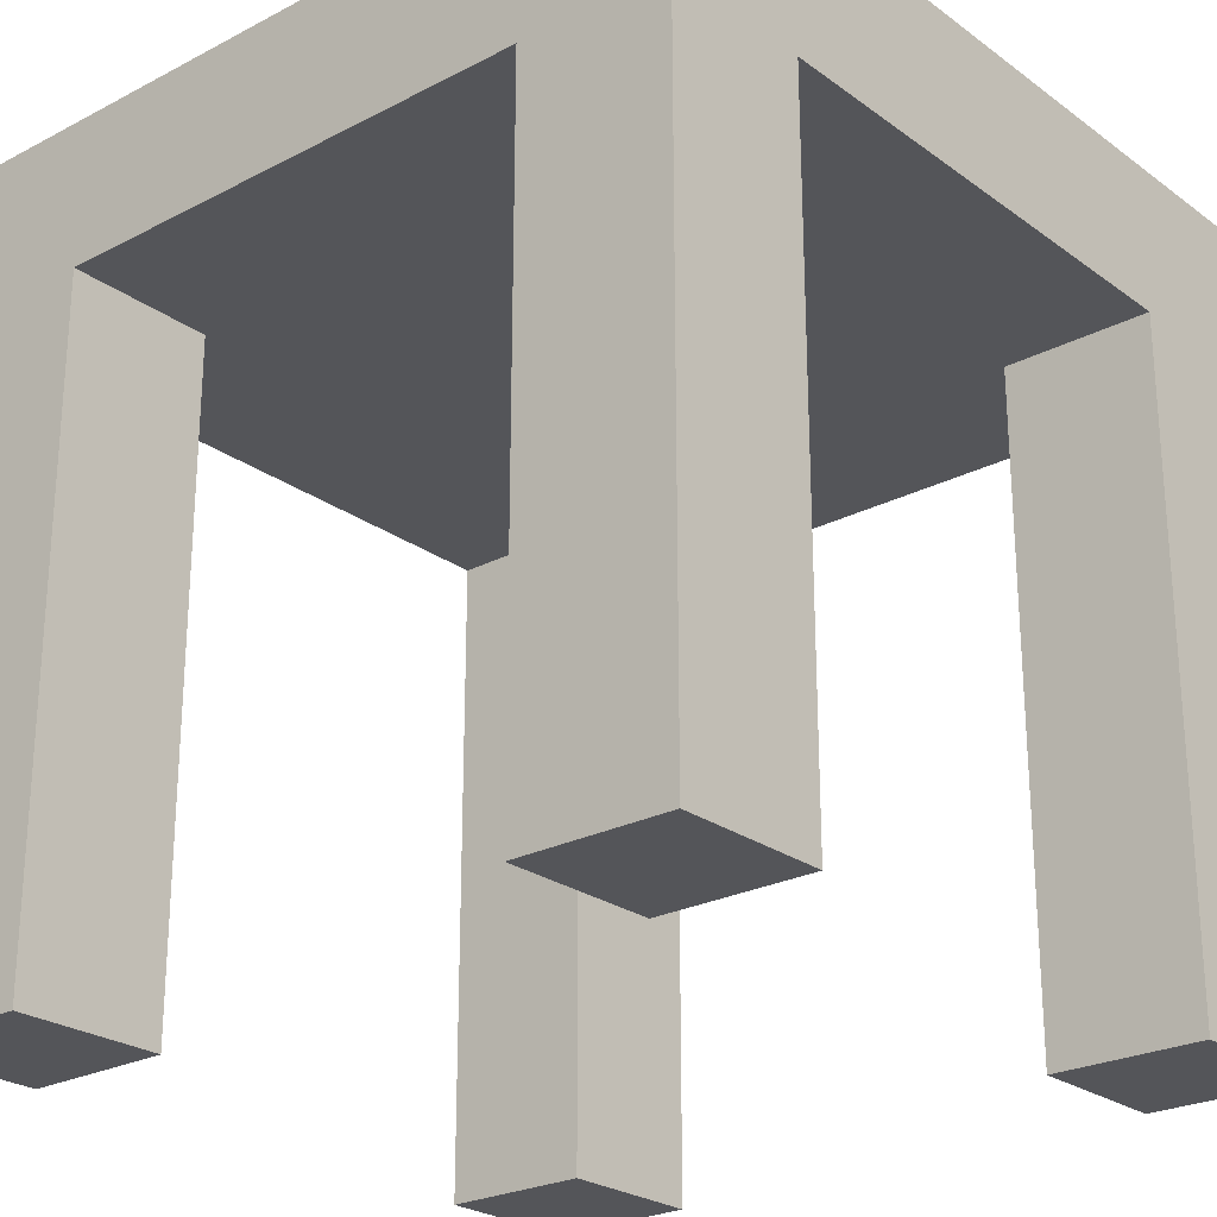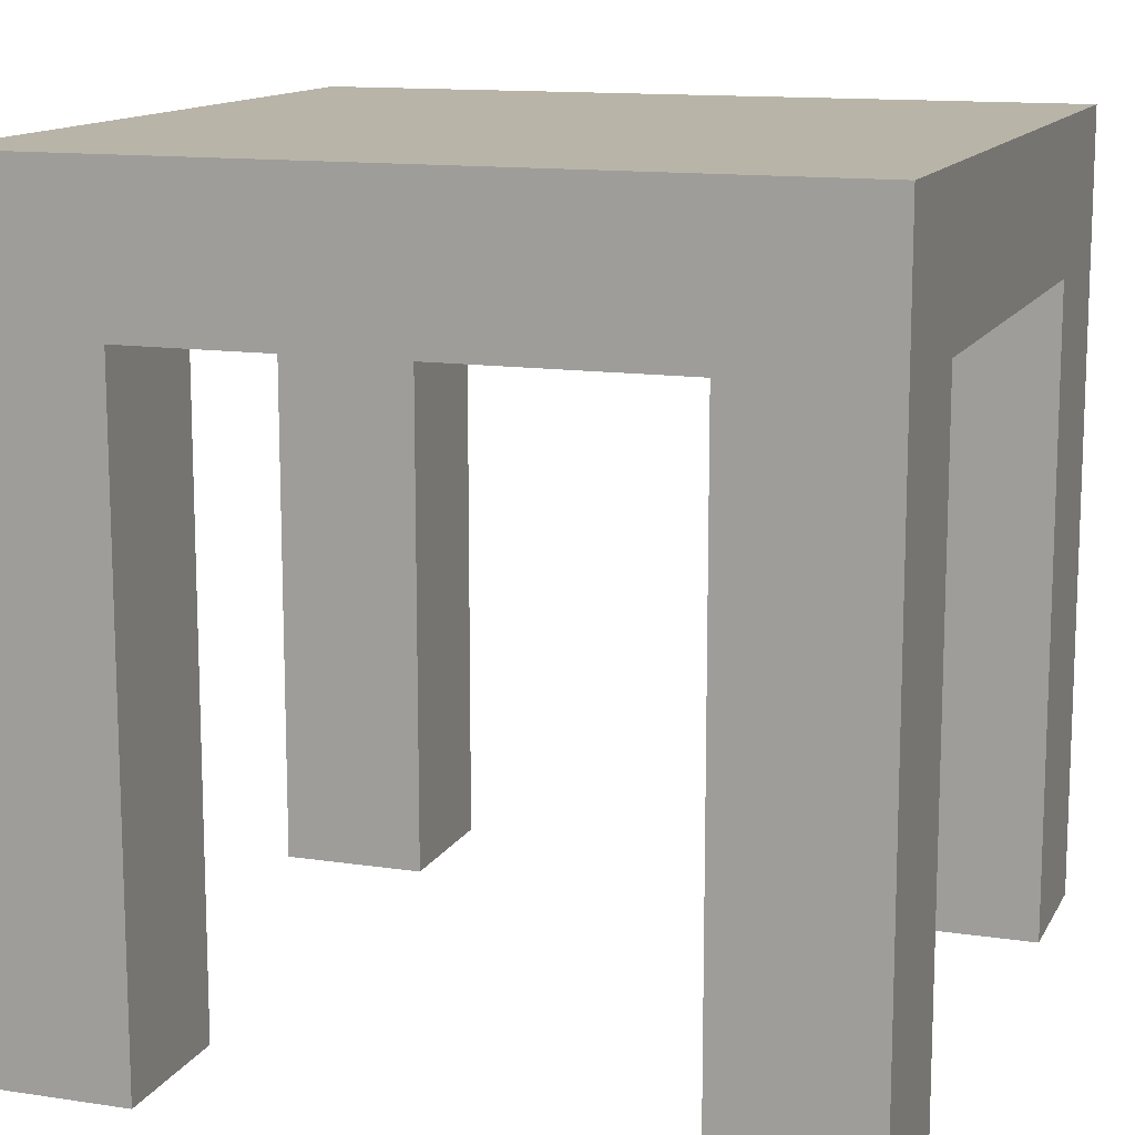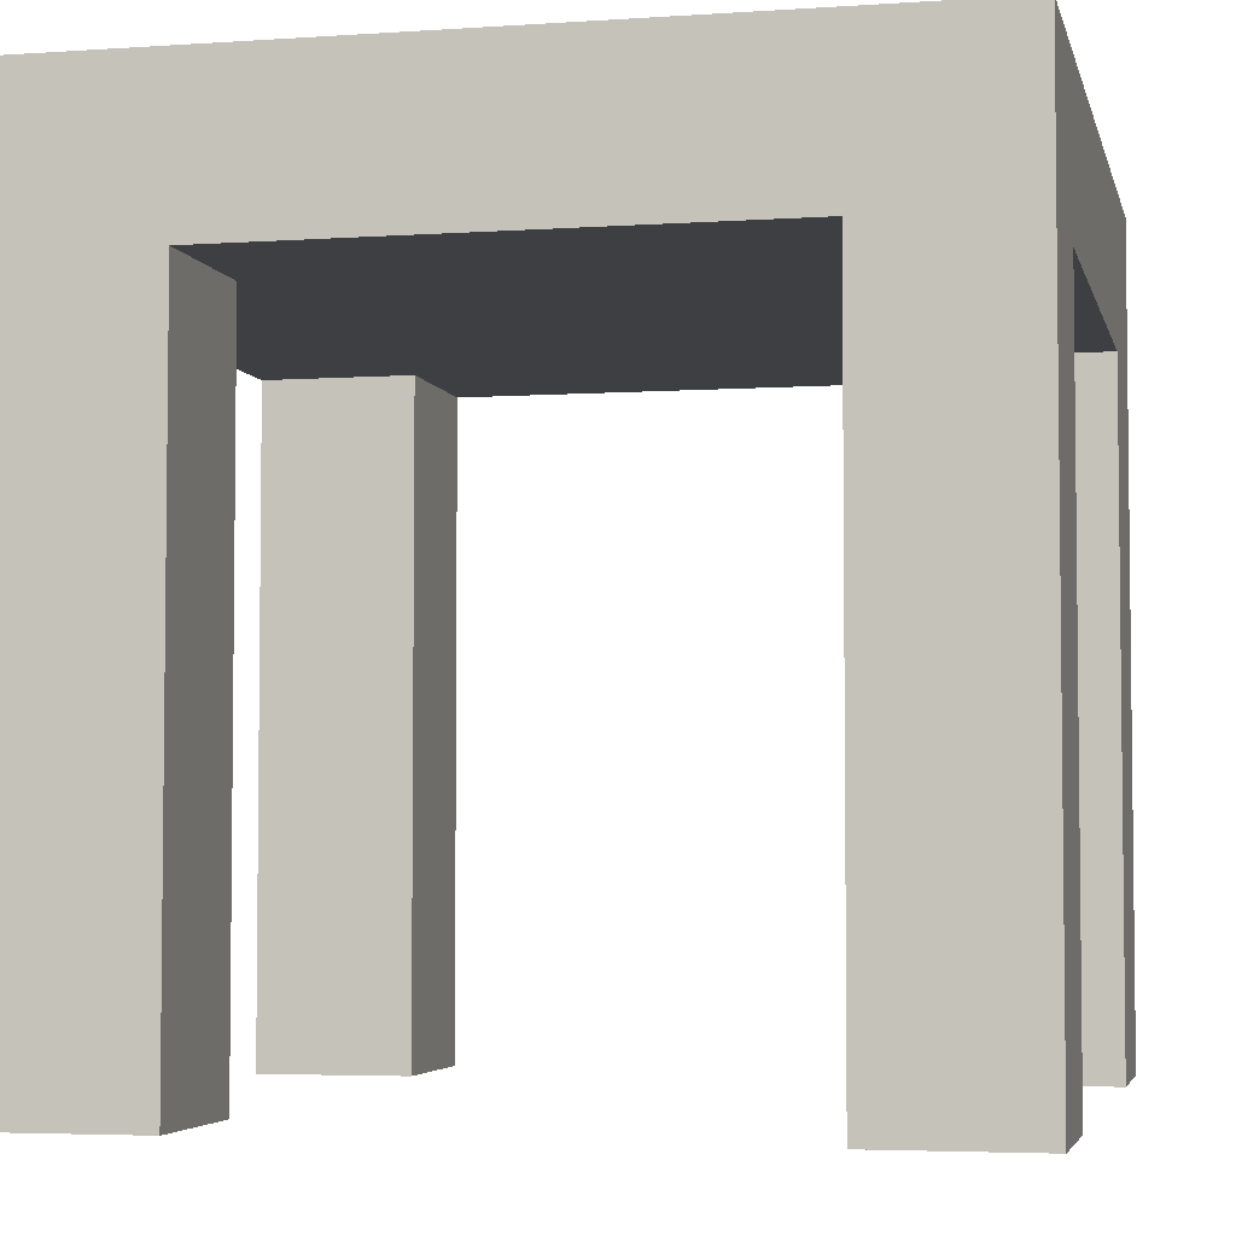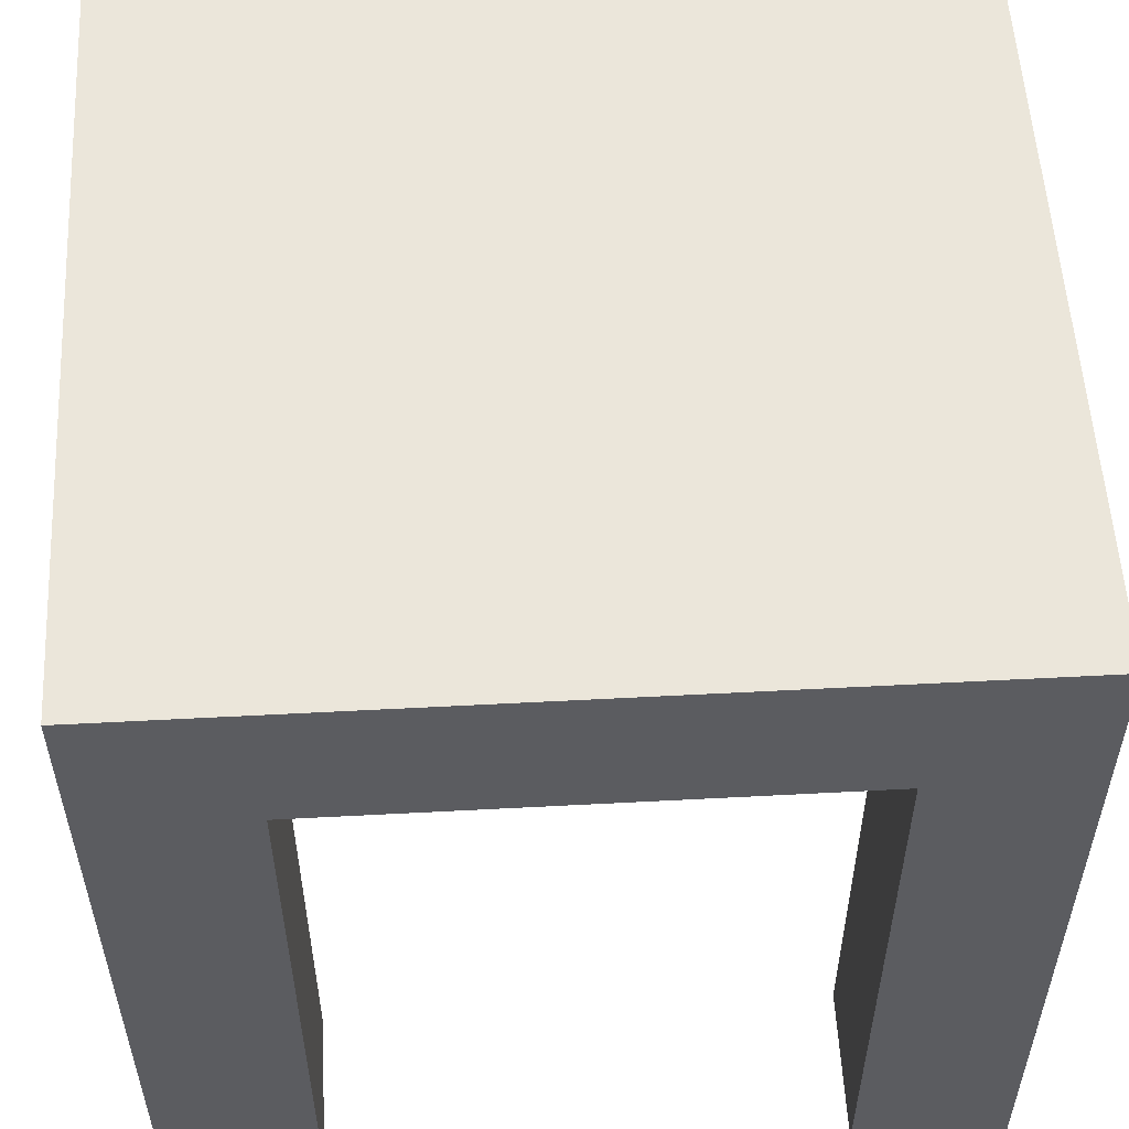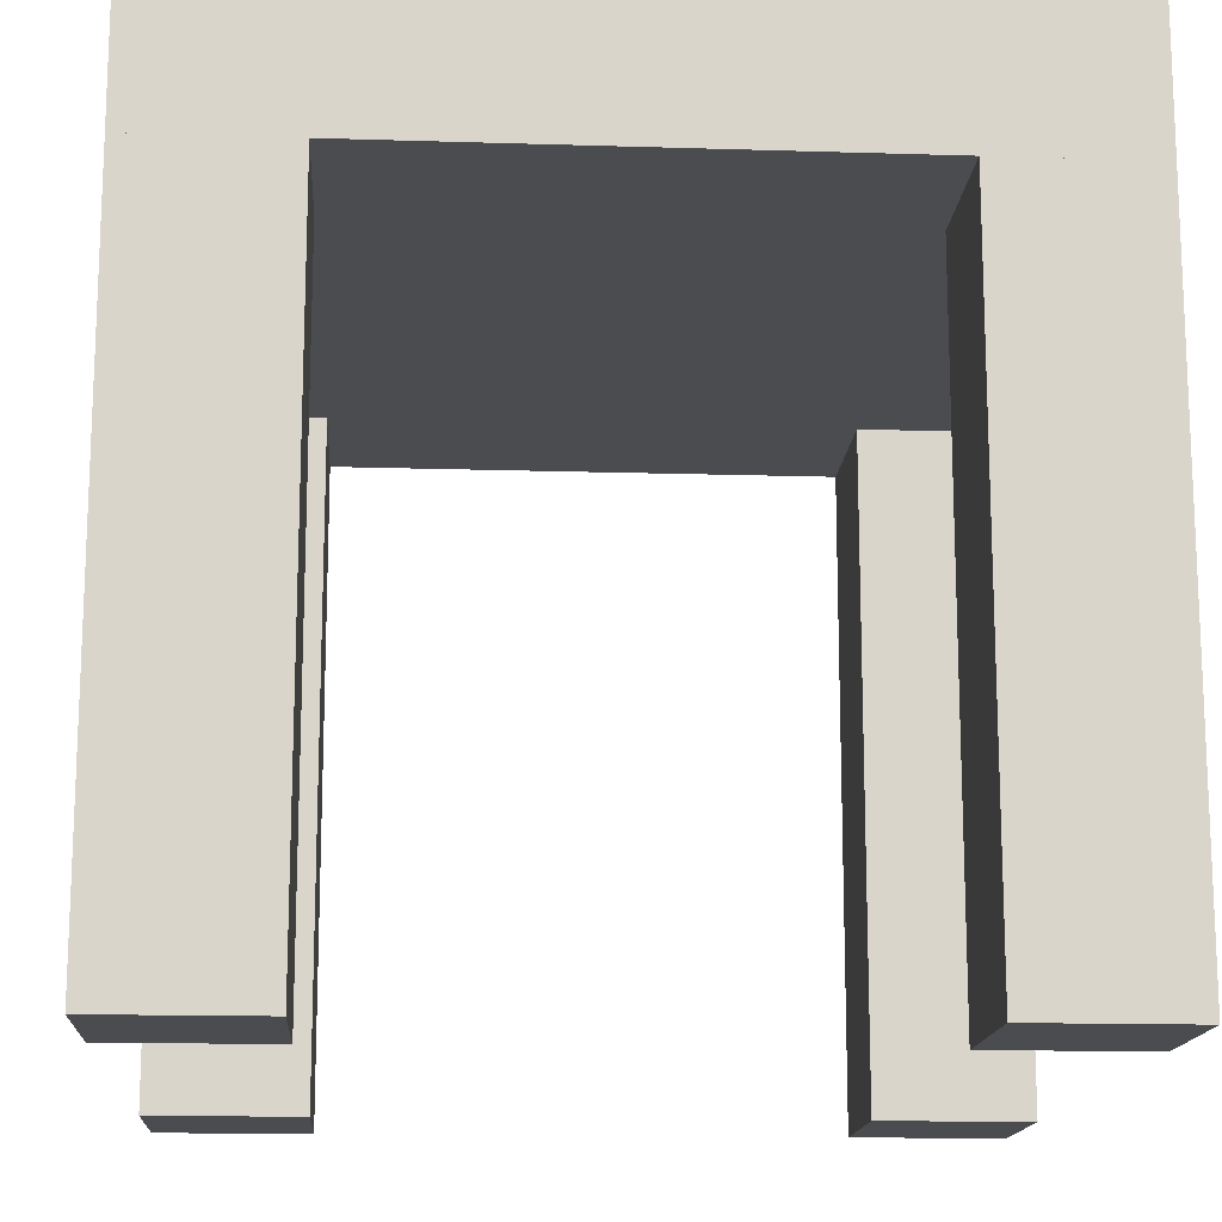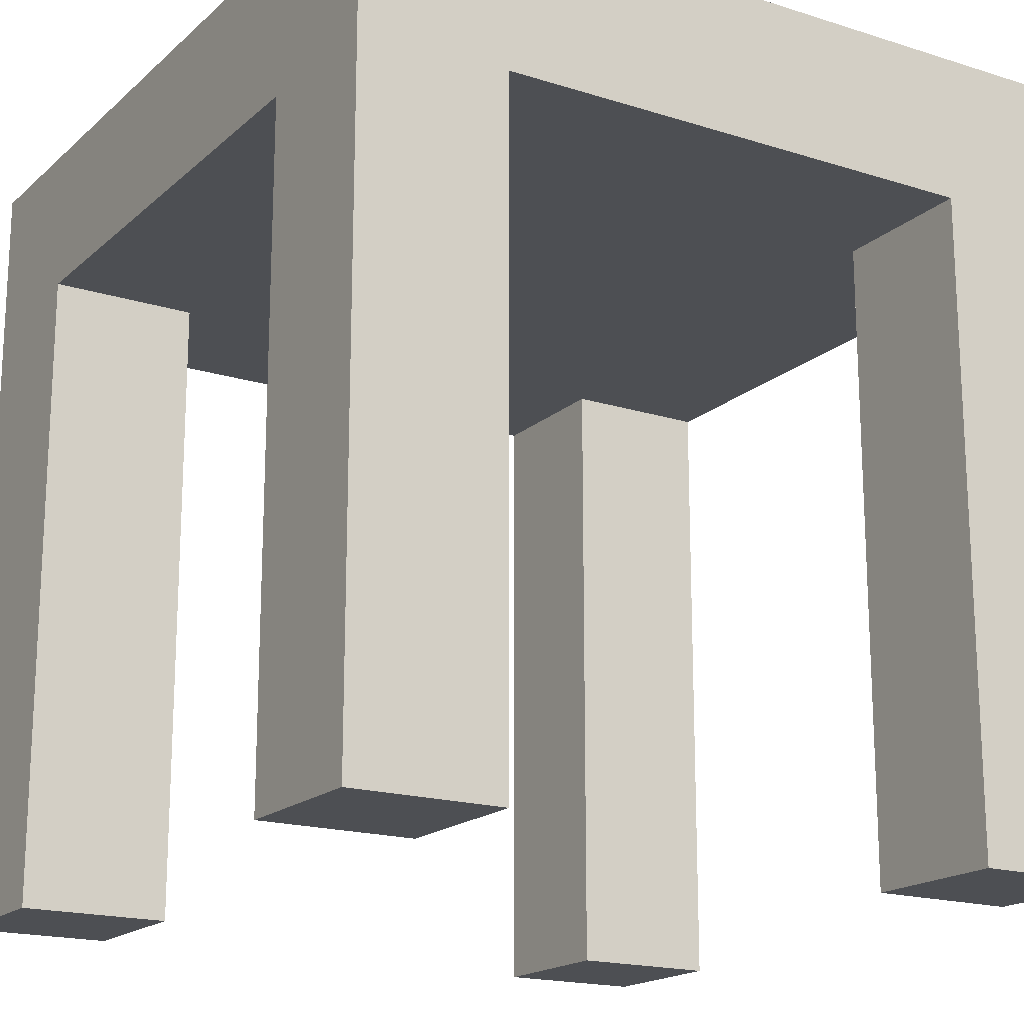
<metadata>
{"format":"obj","ext":"obj","renderer":"f3d","projection":"perspective","resolution":1024,"background":"white","views":[{"elev":-24.8,"azim":130.4,"up":"+Y"},{"elev":13.0,"azim":-160.9,"up":"+Y"},{"elev":-4.3,"azim":102.5,"up":"+Y"},{"elev":55.0,"azim":86.8,"up":"+Y"},{"elev":-15.1,"azim":-93.8,"up":"+Y"},{"elev":-18.0,"azim":-121.7,"up":"+Y"}]}
</metadata>
<code>
o leg1
v 0.5 0.8125 0.5
v 0.5 -0 0.5
v 0.5 0.8125 0.3125
v 0.5 -0 0.3125
v 0.3125 0.8125 0.3125
v 0.3125 -0 0.3125
v 0.3125 0.8125 0.5
v 0.3125 -0 0.5
f 1 2 3
f 2 4 3
f 5 6 7
f 6 8 7
f 5 7 3
f 7 1 3
f 8 6 2
f 6 4 2
f 7 8 1
f 8 2 1
f 3 4 5
f 4 6 5
o leg2
v 0.5 0.8125 -0.3125
v 0.5 0 -0.3125
v 0.5 0.8125 -0.5
v 0.5 0 -0.5
v 0.3125 0.8125 -0.5
v 0.3125 0 -0.5
v 0.3125 0.8125 -0.3125
v 0.3125 0 -0.3125
f 9 10 11
f 10 12 11
f 13 14 15
f 14 16 15
f 16 14 10
f 14 12 10
f 15 16 9
f 16 10 9
f 11 12 13
f 12 14 13
f 13 15 11
f 15 9 11
o leg3
v -0.3125 0.8125 0.5
v -0.3125 -0 0.5
v -0.3125 0.8125 0.3125
v -0.3125 -0 0.3125
v -0.5 0.8125 0.3125
v -0.5 -0 0.3125
v -0.5 0.8125 0.5
v -0.5 -0 0.5
f 17 18 19
f 18 20 19
f 21 22 23
f 22 24 23
f 24 22 18
f 22 20 18
f 23 24 17
f 24 18 17
f 19 20 21
f 20 22 21
f 21 23 19
f 23 17 19
o leg4
v -0.3125 0.8125 -0.3125
v -0.3125 0 -0.3125
v -0.3125 0.8125 -0.5
v -0.3125 0 -0.5
v -0.5 0.8125 -0.5
v -0.5 0 -0.5
v -0.5 0.8125 -0.3125
v -0.5 0 -0.3125
f 25 26 27
f 26 28 27
f 29 30 31
f 30 32 31
f 32 30 26
f 30 28 26
f 31 32 25
f 32 26 25
f 27 28 29
f 28 30 29
f 29 31 27
f 31 25 27
o workbench
v 0.5 1 0.5
v 0.5 0.8125 0.5
v 0.5 1 -0.5
v 0.5 0.8125 -0.5
v -0.5 1 -0.5
v -0.5 0.8125 -0.5
v -0.5 1 0.5
v -0.5 0.8125 0.5
f 33 34 35
f 34 36 35
f 37 38 39
f 38 40 39
f 39 40 33
f 40 34 33
f 35 36 37
f 36 38 37
f 37 39 35
f 39 33 35
f 40 38 34
f 38 36 34

</code>
